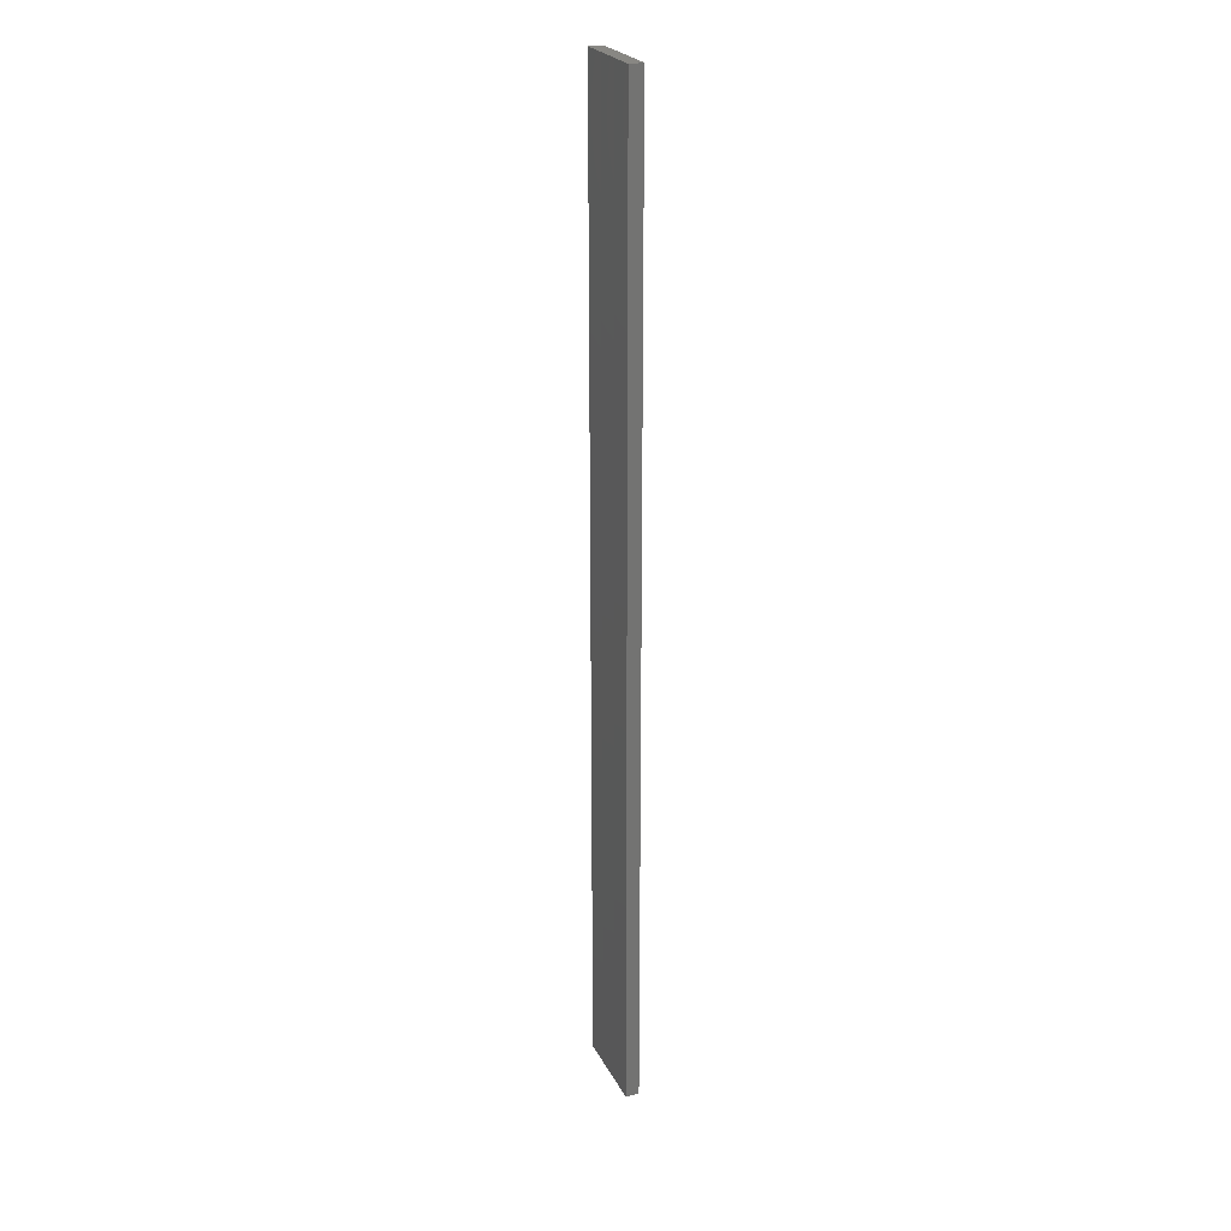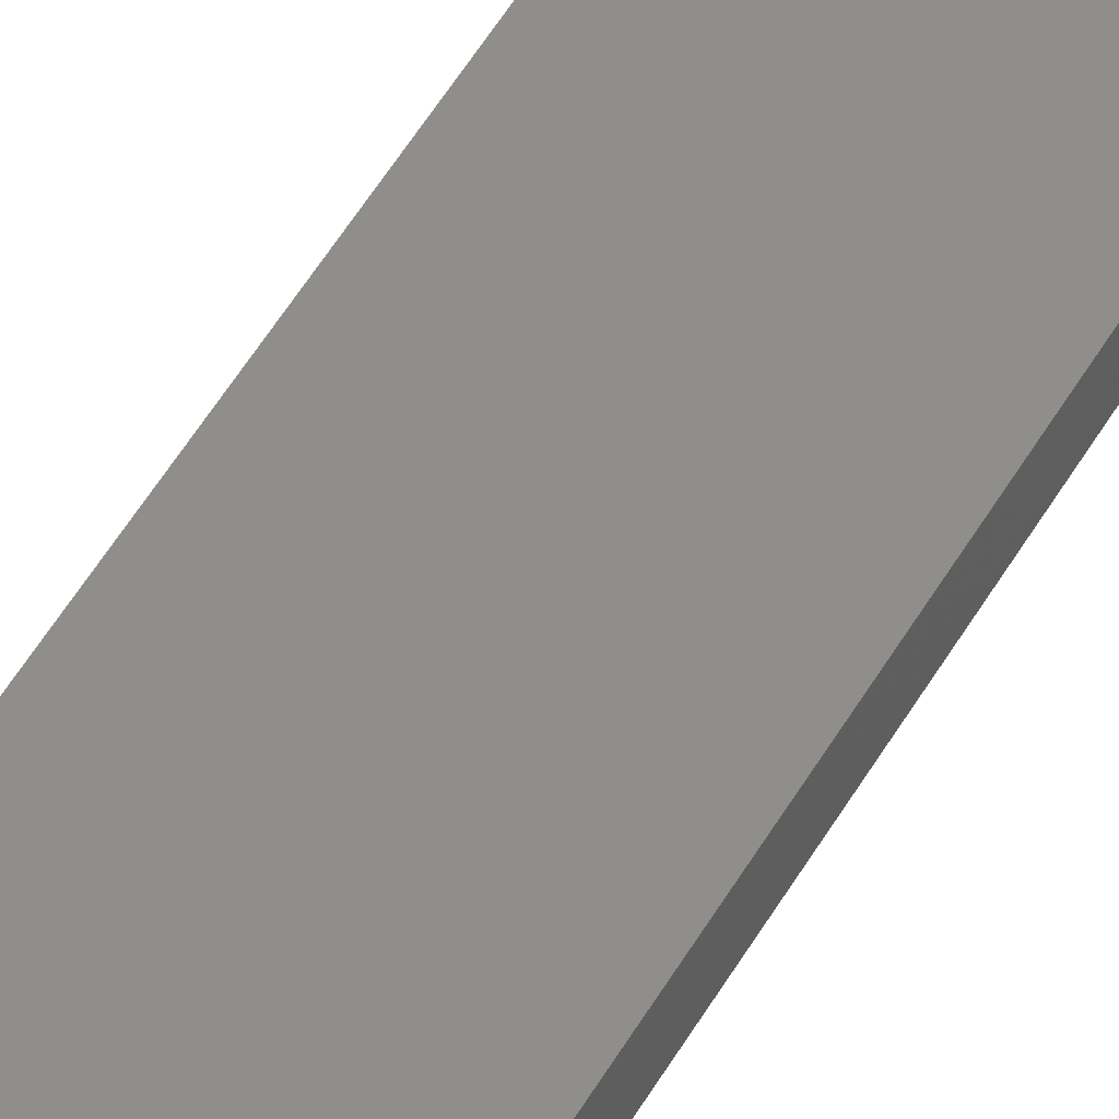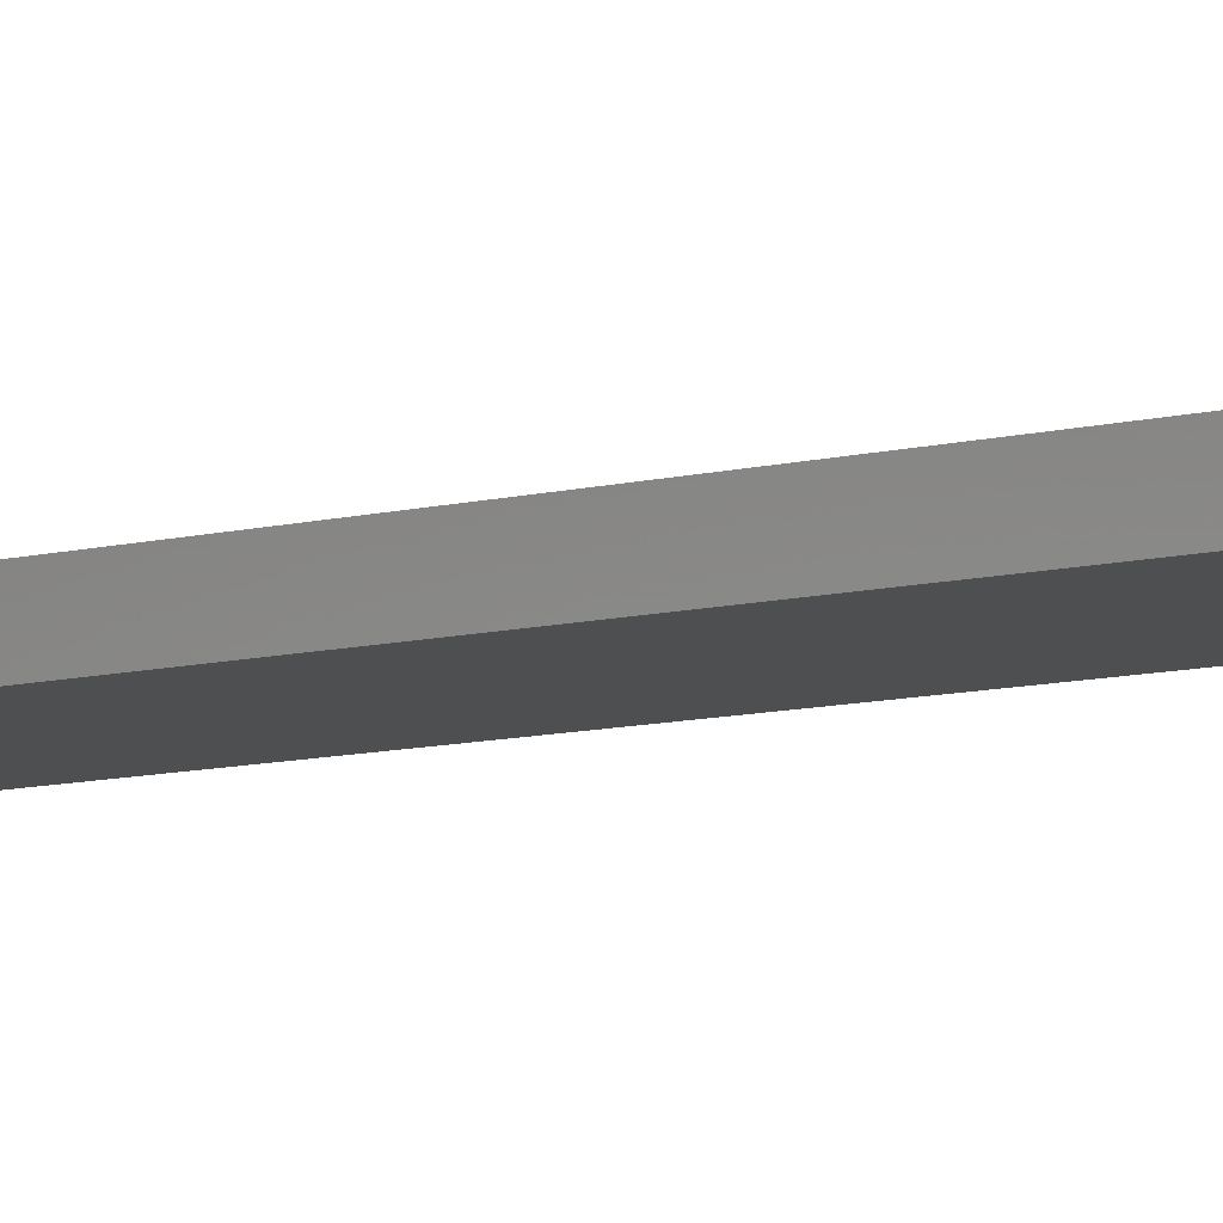
<metadata>
{"format":"stl","ext":"stl","renderer":"f3d","projection":"perspective","resolution":1024,"background":"white","views":[{"elev":24.2,"azim":-111.8,"up":"+Z"},{"elev":43.9,"azim":-153.8,"up":"+Y"},{"elev":-4.2,"azim":-33.3,"up":"+Y"}]}
</metadata>
<code>
# stl→obj: 16 verts, 28 faces
v 0.1898 -4.301 212.5
v 0.08142 -4.3 212.5
v 0.08142 -4.3 208.9
v 0.1898 -4.301 208.9
v 0.2981 -4.301 212.5
v 0.2981 -4.301 208.9
v 0.4064 -4.301 212.5
v 0.4064 -4.301 208.9
v 0.4065 -4.251 212.5
v 0.4065 -4.251 208.9
v 0.0817 -4.25 208.9
v 0.19 -4.251 212.5
v 0.19 -4.251 208.9
v 0.0817 -4.25 212.5
v 0.2982 -4.251 212.5
v 0.2982 -4.251 208.9
f 1 2 3
f 1 3 4
f 5 4 6
f 5 1 4
f 7 6 8
f 7 5 6
f 9 7 8
f 9 8 10
f 11 12 13
f 14 12 11
f 13 15 16
f 12 15 13
f 16 9 10
f 15 9 16
f 2 14 11
f 2 11 3
f 9 15 7
f 15 5 7
f 15 12 5
f 12 1 5
f 12 14 1
f 14 2 1
f 16 10 8
f 6 16 8
f 13 16 6
f 4 13 6
f 3 11 13
f 3 13 4

</code>
